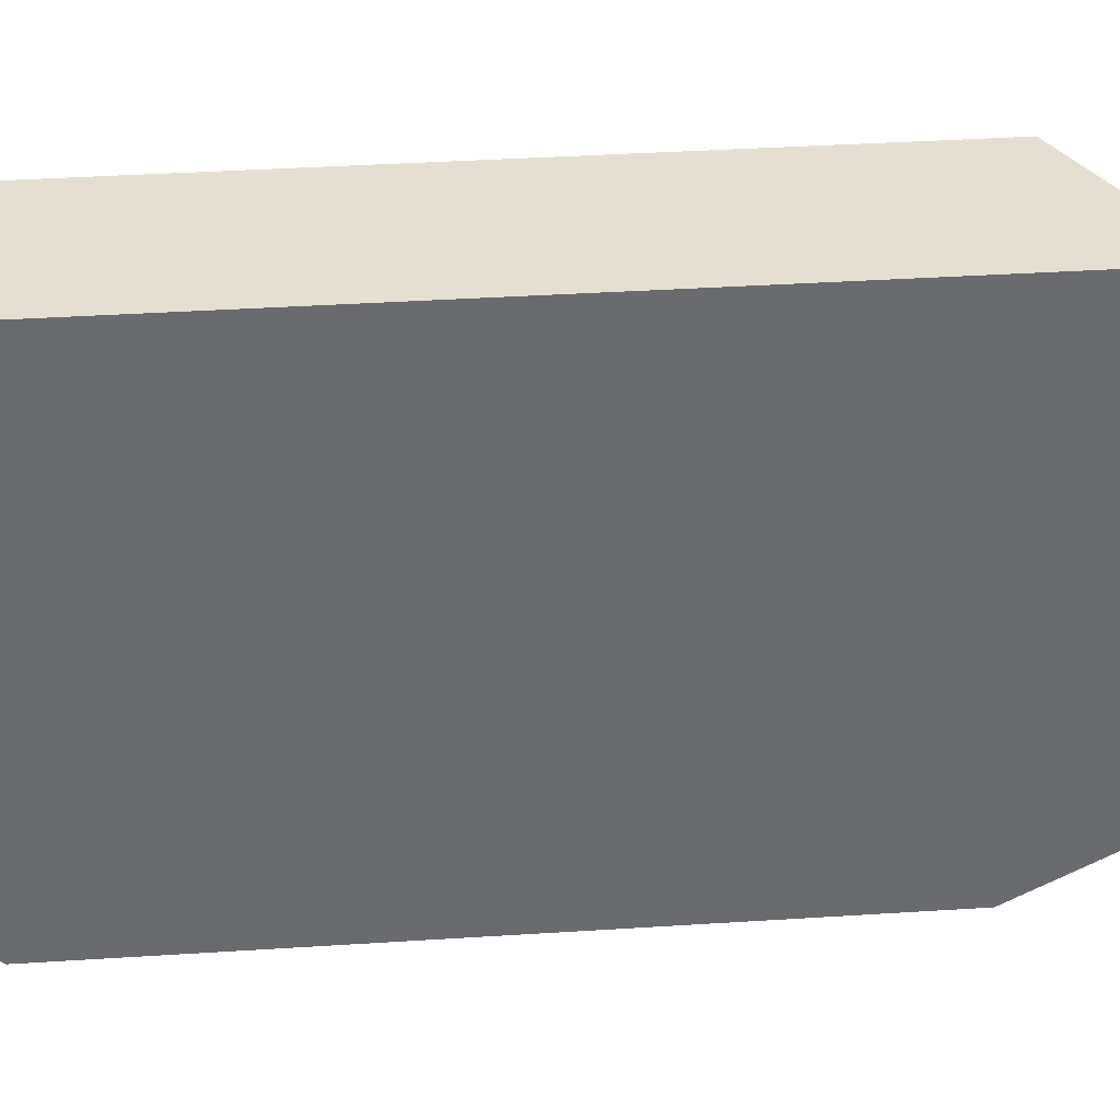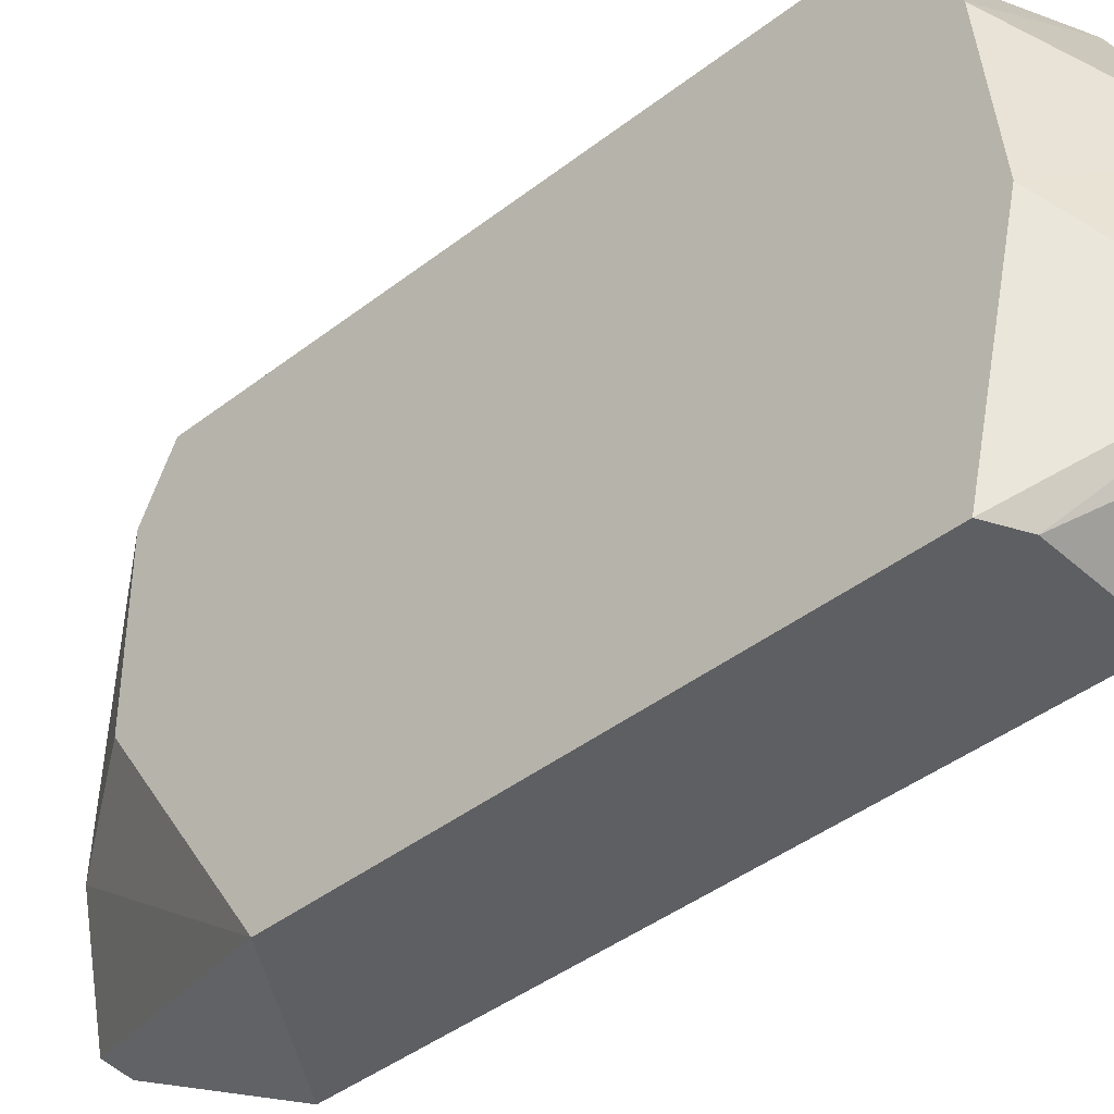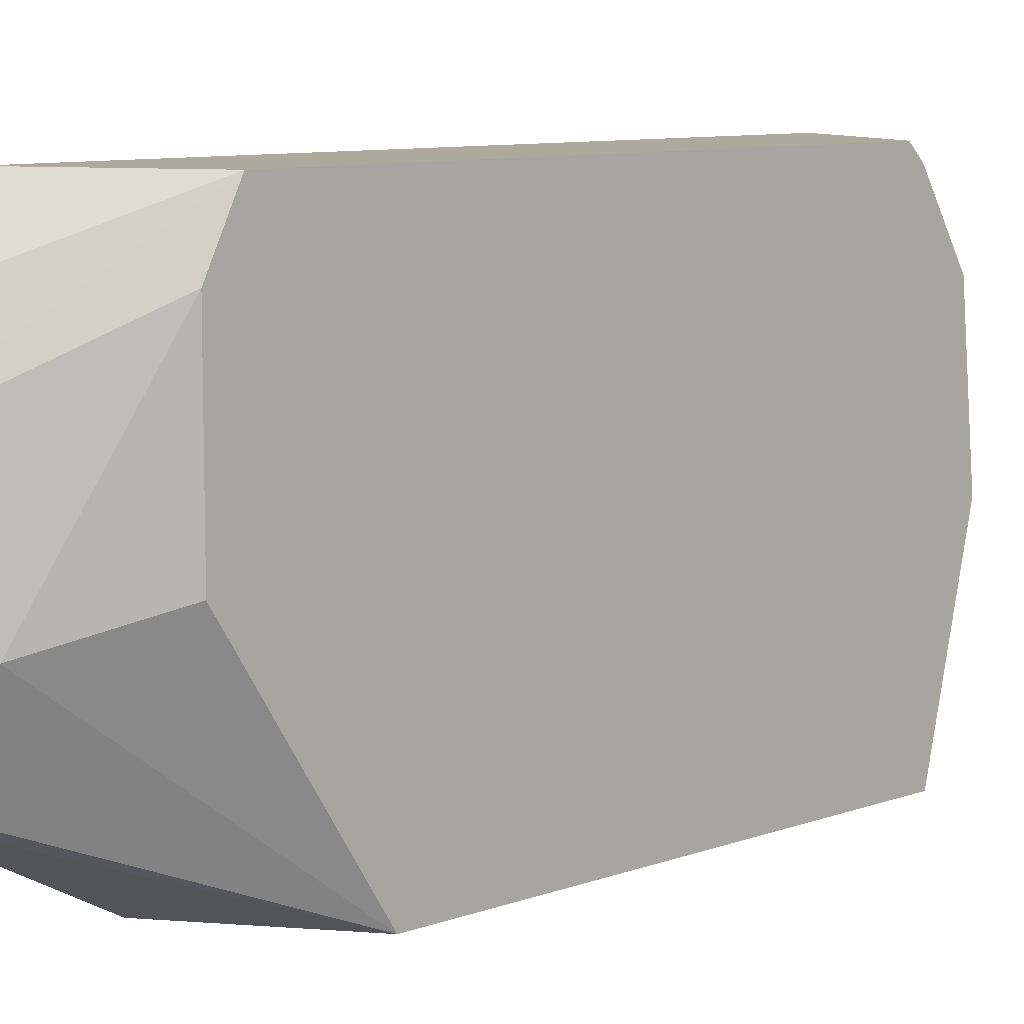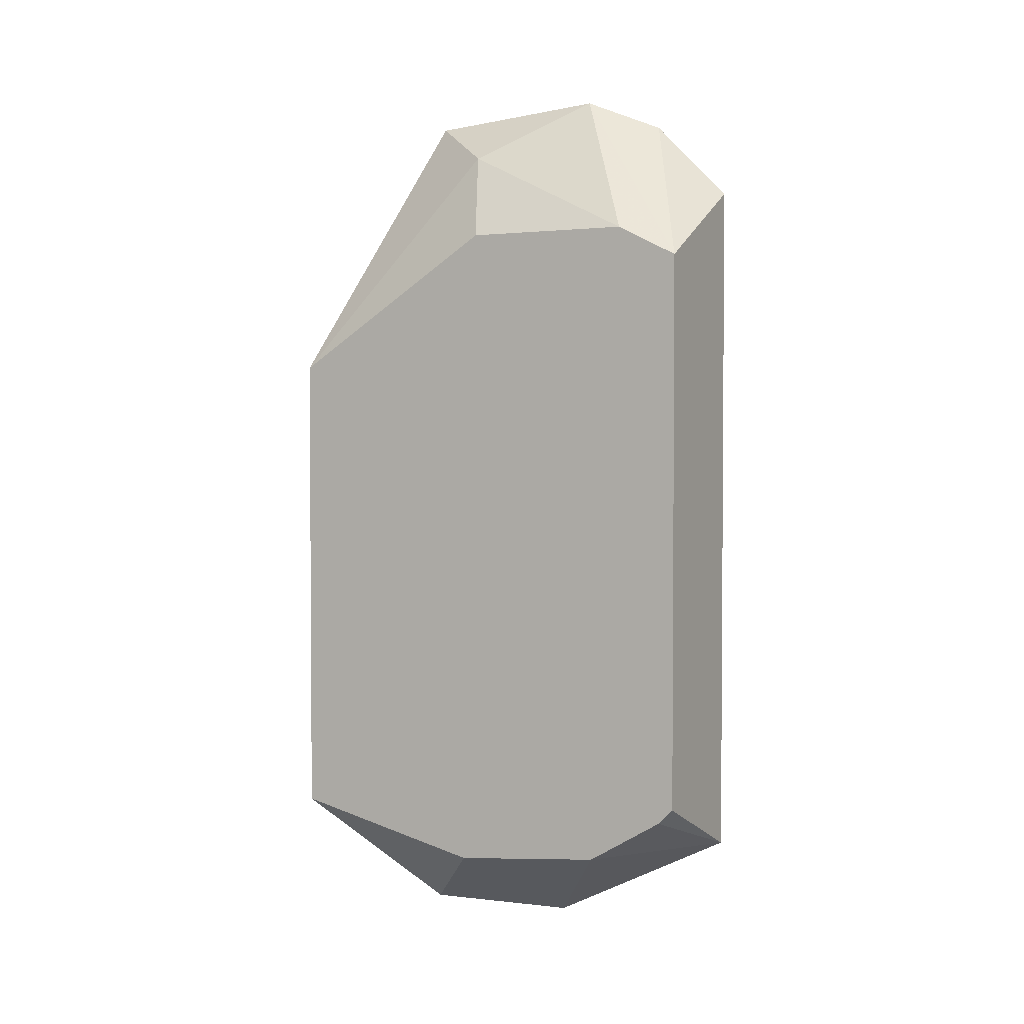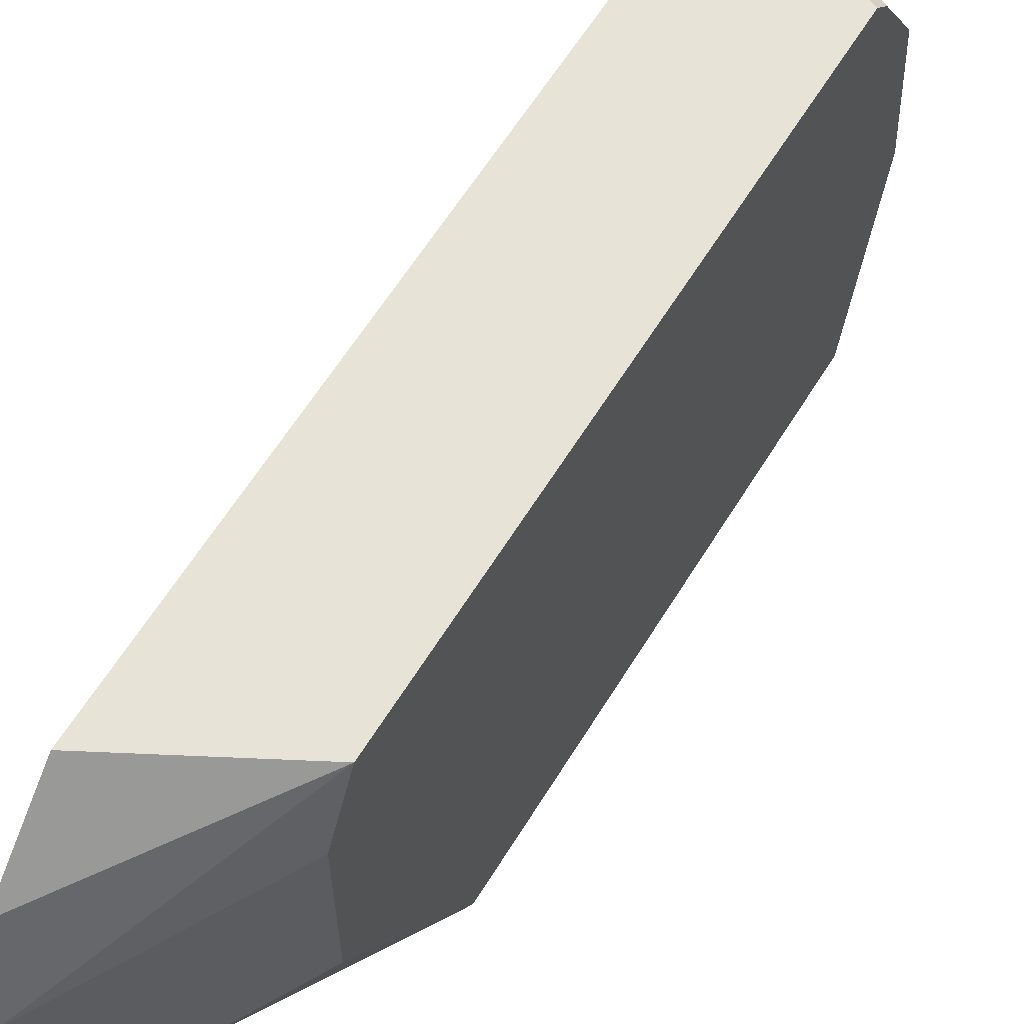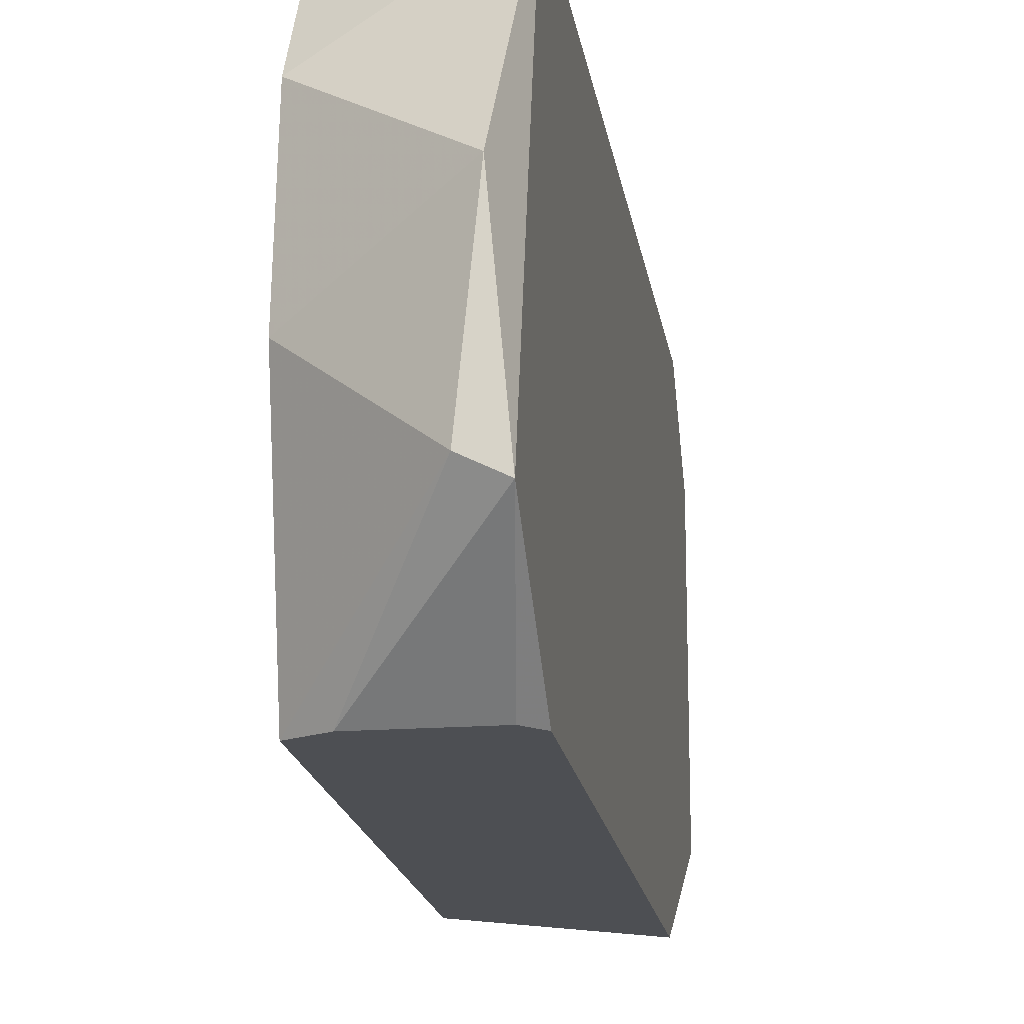
<metadata>
{"format":"obj","ext":"obj","renderer":"f3d","projection":"perspective","resolution":1024,"background":"white","views":[{"elev":37.0,"azim":-94.8,"up":"+Y"},{"elev":-41.9,"azim":133.0,"up":"+Y"},{"elev":8.9,"azim":45.5,"up":"+Y"},{"elev":2.5,"azim":117.9,"up":"+Z"},{"elev":62.1,"azim":31.6,"up":"+Y"},{"elev":-17.8,"azim":-171.5,"up":"+Y"}]}
</metadata>
<code>
v -0.02229 0.02367 0.004689
v -0.02229 0.02123 0.02956
v -0.02181 0.009527 0.005179
v -0.01888 0.009527 0.005179
v -0.01791 0.02367 0.02468
v -0.01791 0.009527 0.02127
v -0.01791 0.02318 0.006153
v -0.02229 0.01245 0.02956
v -0.02229 0.01245 0.001762
v -0.02229 0.009527 0.0242
v -0.02229 0.02367 0.02712
v -0.01791 0.01587 0.004201
v -0.01986 0.01538 0.02858
v -0.02181 0.01782 0.001762
v -0.01791 0.009527 0.005666
v -0.01791 0.01636 0.02566
v -0.02181 0.01879 0.03053
v -0.01791 0.02367 0.00664
v -0.02132 0.01294 0.001762
v -0.01791 0.02074 0.004689
v -0.02229 0.009527 0.005666
v -0.01791 0.02172 0.02566
v -0.02181 0.01294 0.03004
f 5 7 18
f 7 12 20
f 4 9 19
f 9 14 19
f 14 12 19
f 15 4 19
f 12 15 19
f 1 7 20
f 14 1 20
f 16 5 22
f 9 3 21
f 10 9 21
f 3 10 21
f 13 16 22
f 5 17 22
f 17 13 22
f 8 6 23
f 7 1 18
f 12 14 20
f 1 5 18
f 8 9 10
f 5 2 17
f 6 13 23
f 13 17 23
f 3 4 6
f 5 6 7
f 2 1 8
f 4 3 9
f 8 1 9
f 3 6 10
f 2 8 17
f 6 8 10
f 2 5 11
f 5 1 11
f 7 6 12
f 9 1 14
f 6 4 15
f 12 6 15
f 6 5 16
f 13 6 16
f 1 2 11
f 17 8 23

</code>
